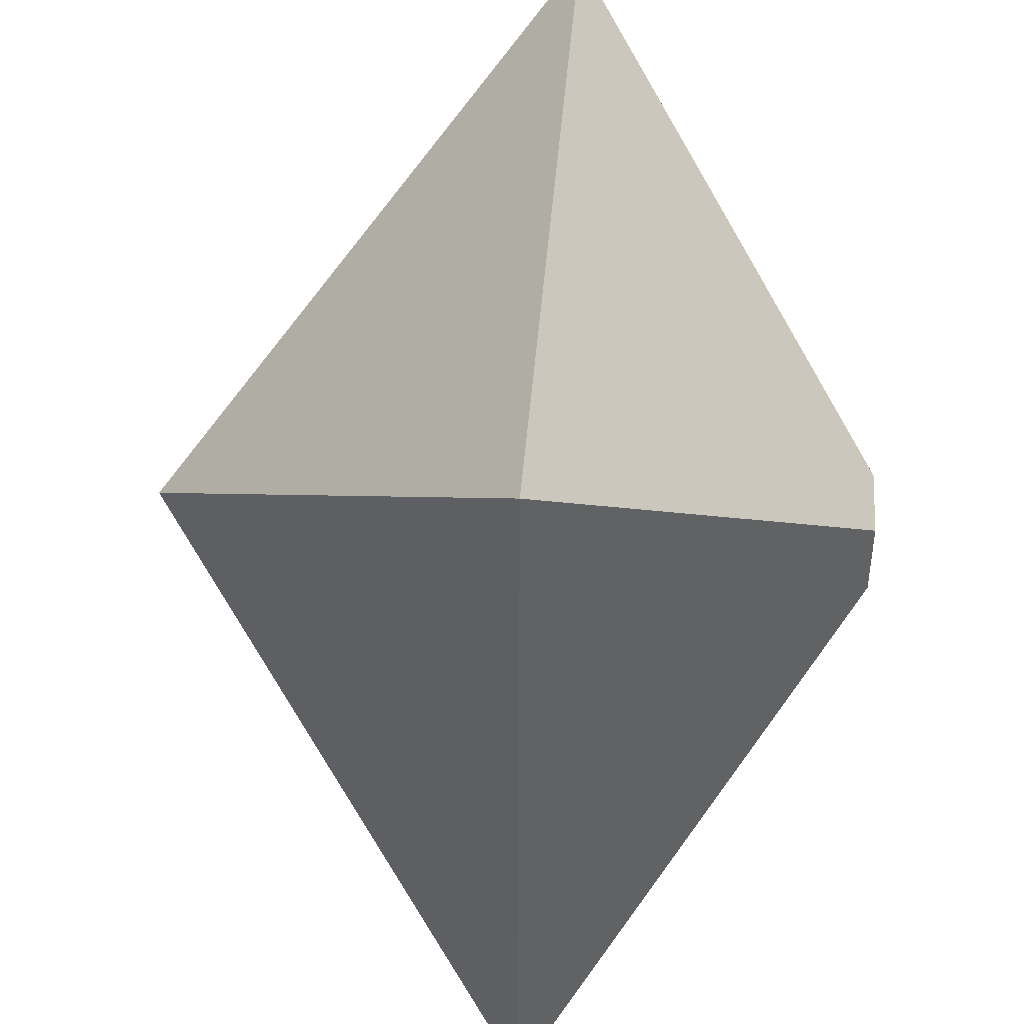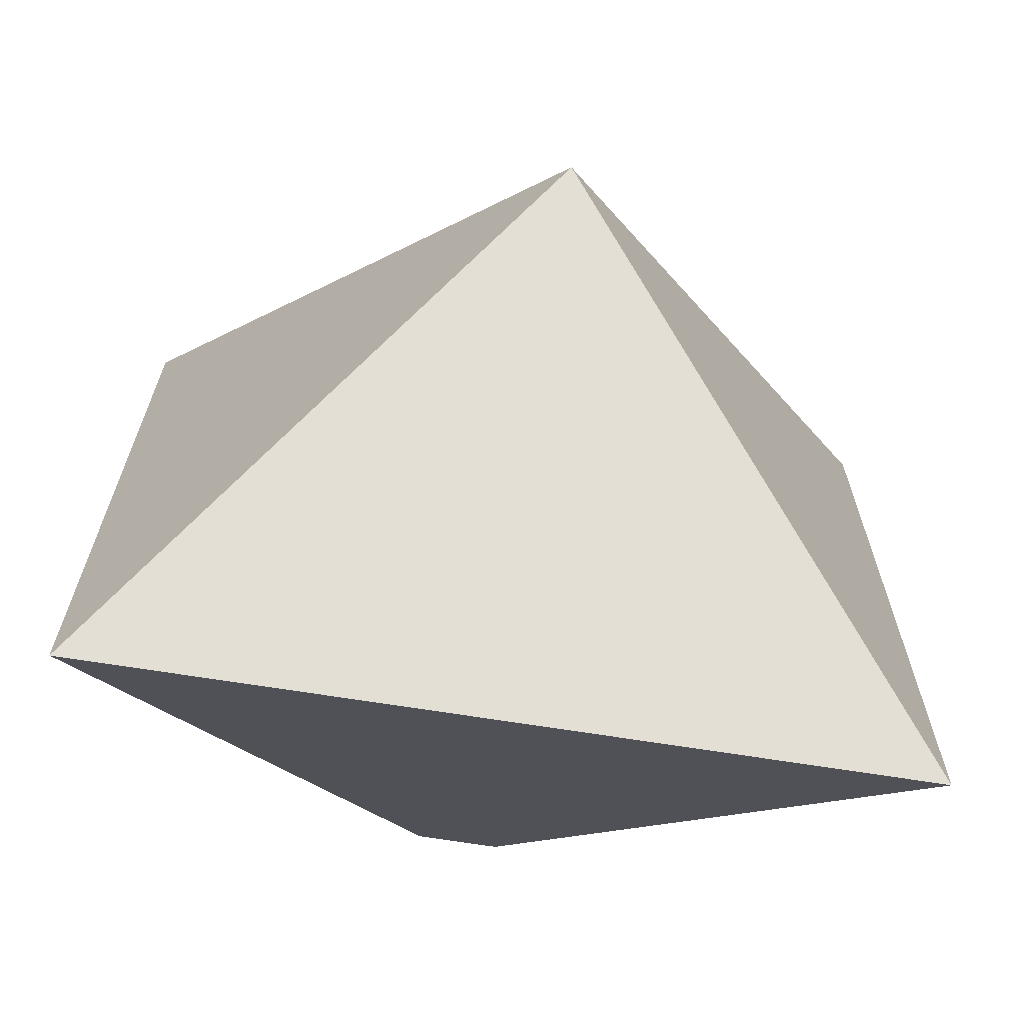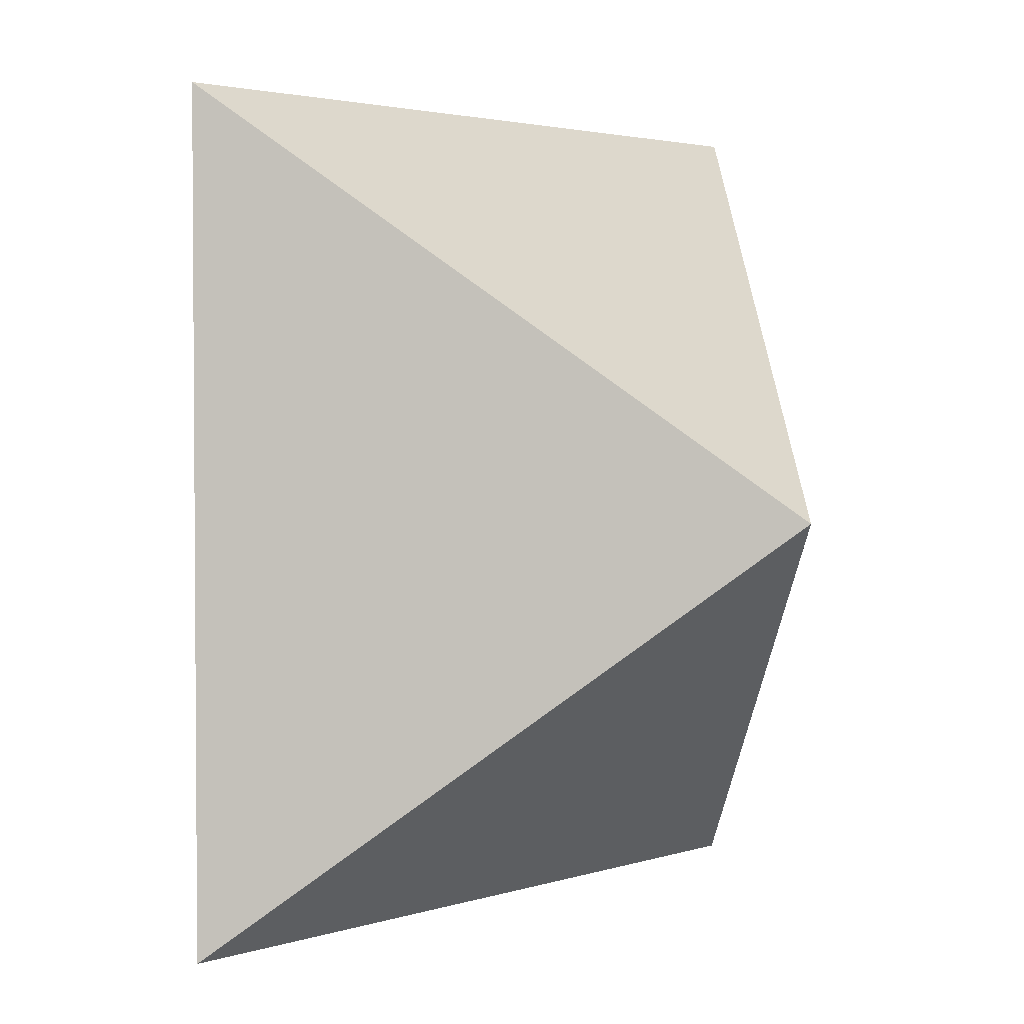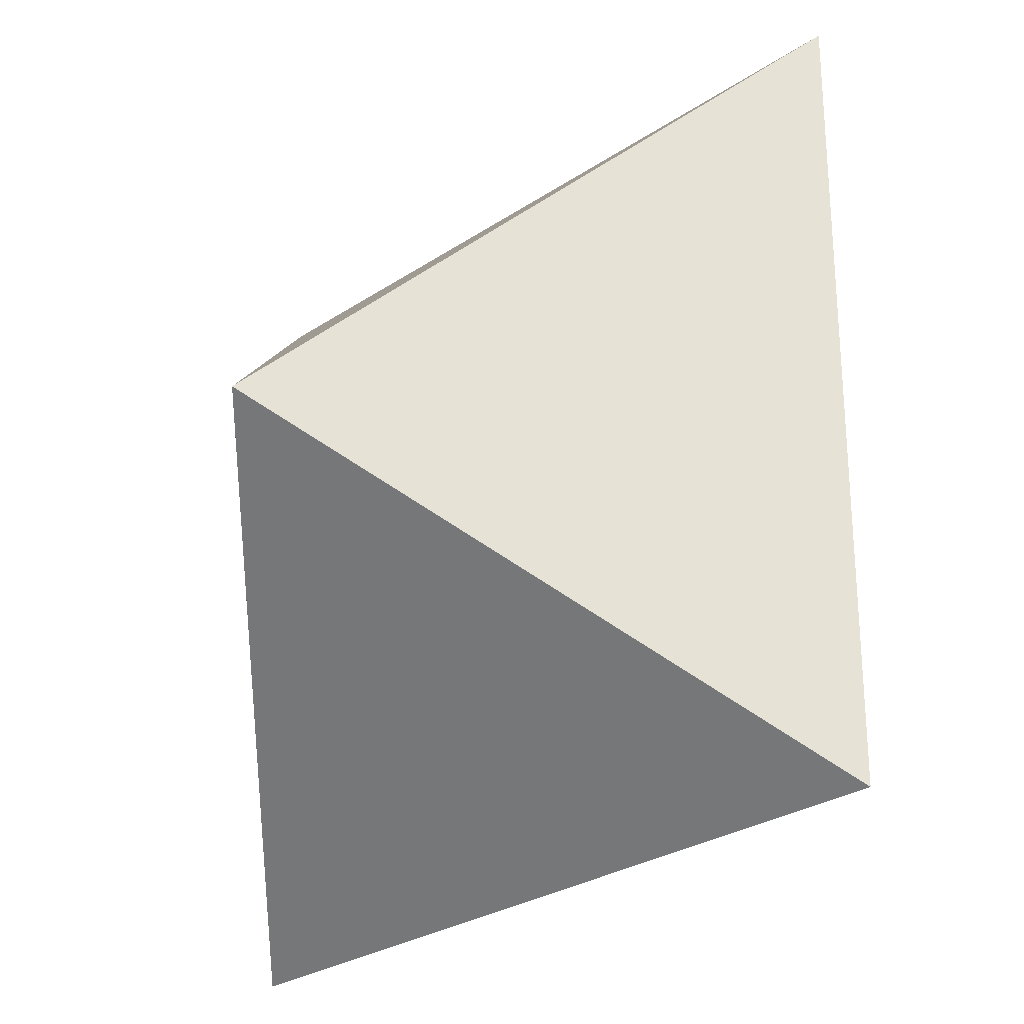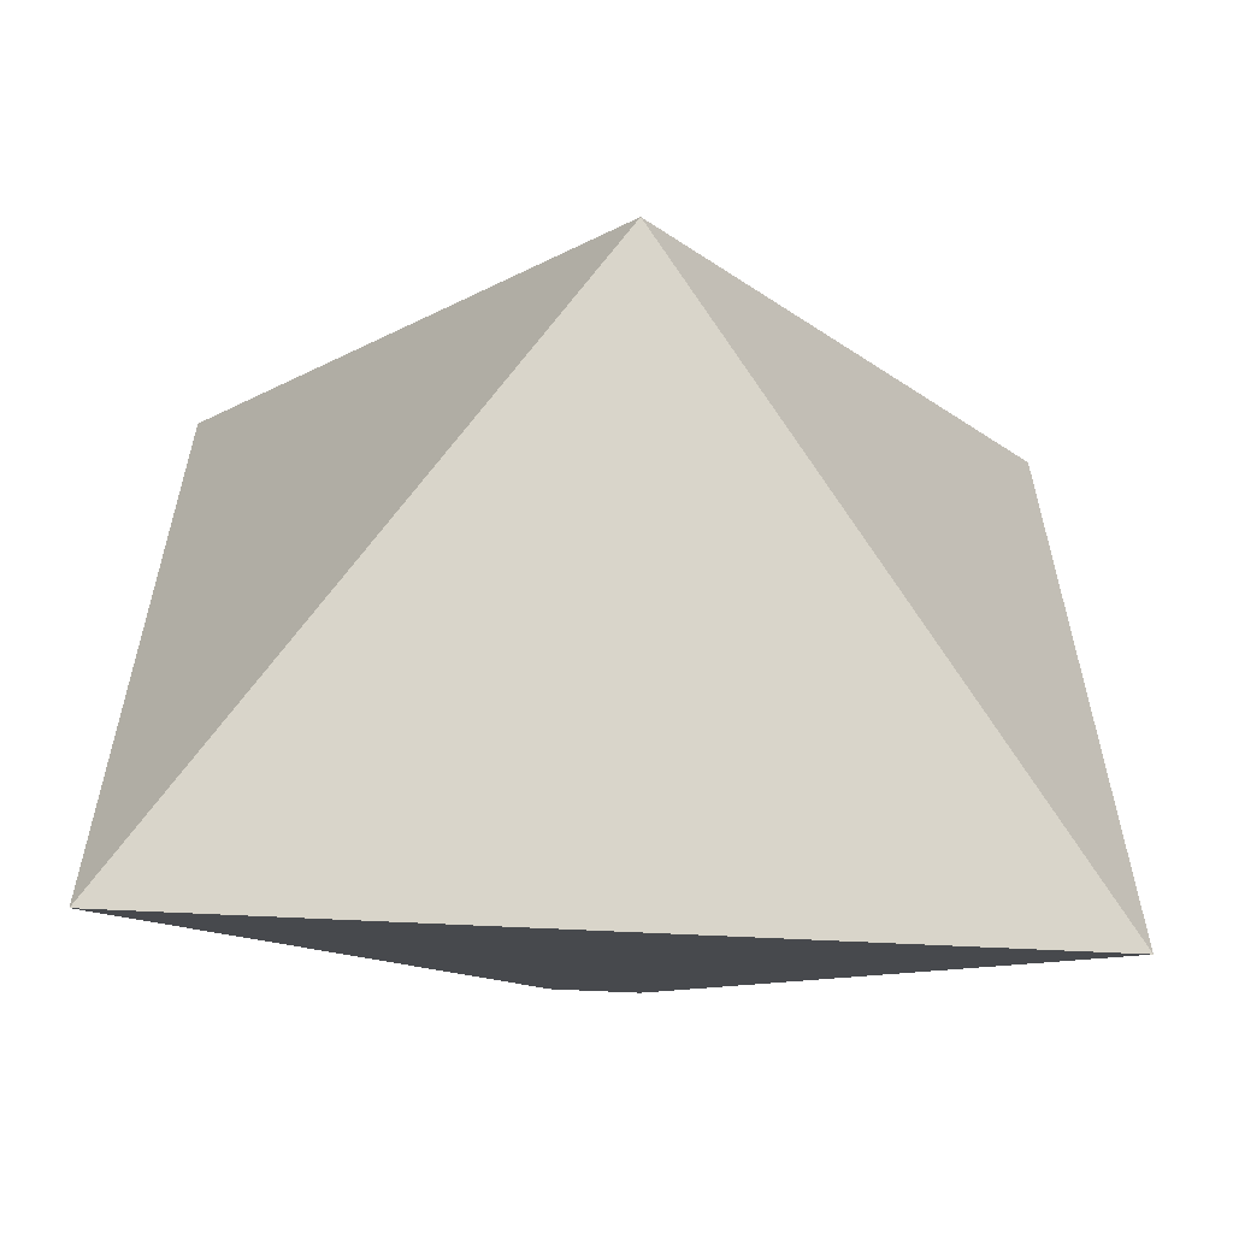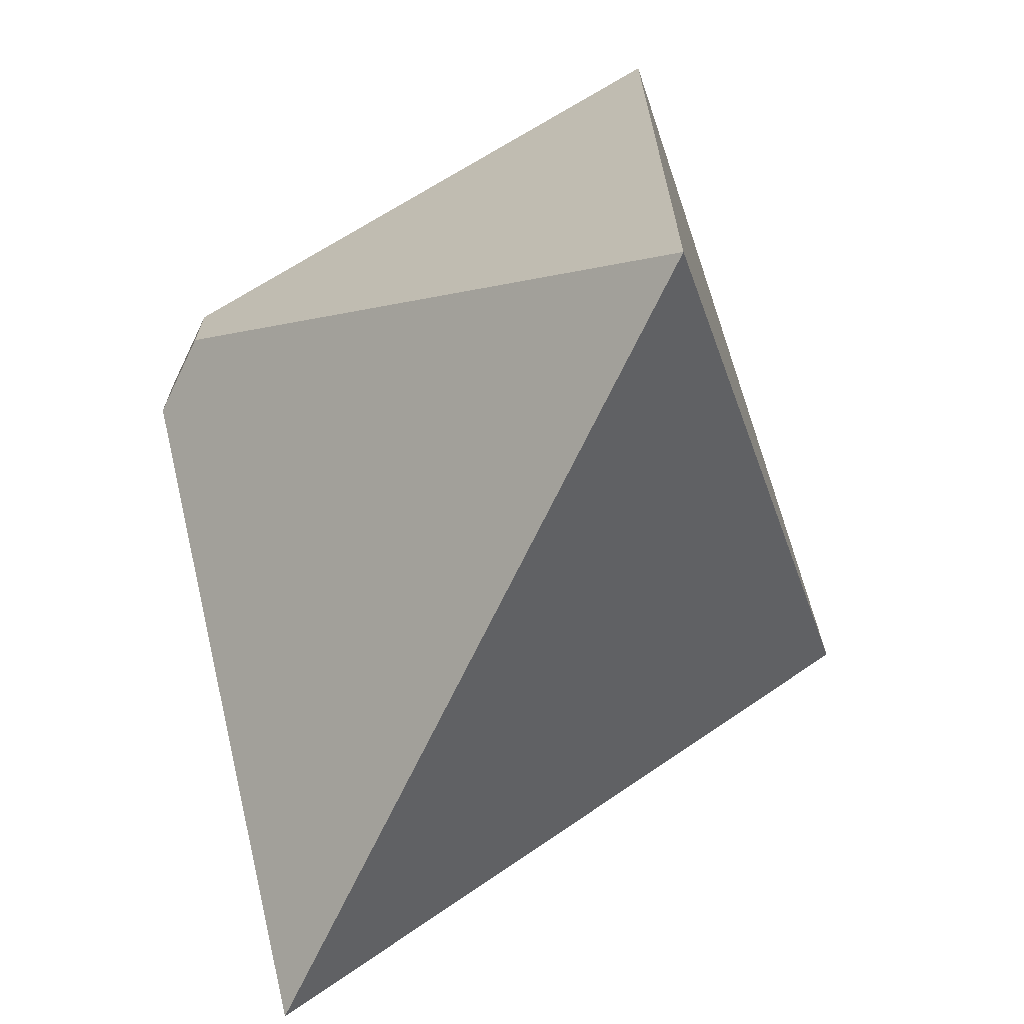
<metadata>
{"format":"obj","ext":"obj","renderer":"f3d","projection":"perspective","resolution":1024,"background":"white","views":[{"elev":43.8,"azim":4.5,"up":"+Y"},{"elev":-68.2,"azim":-99.1,"up":"+Z"},{"elev":2.7,"azim":-139.7,"up":"+Y"},{"elev":-27.5,"azim":-44.2,"up":"+Y"},{"elev":-60.1,"azim":-93.0,"up":"+Z"},{"elev":-69.5,"azim":154.2,"up":"+Y"}]}
</metadata>
<code>
g Bone15
v 0.09059 -0.005 0.005
v 0.09059 0.005 0.005
v 0.09059 -0.005 -0.005
v 0.09059 0.005 -0.005
v 0.05 0.05 0.05
v 0.05 0.05 -0.05
v 0.09059 0.005 0.005
v 0.09059 0.005 -0.005
v 0.05 -0.05 0.05
v 0.05 0.05 0.05
v 0.09059 -0.005 0.005
v 0.09059 0.005 0.005
v 0.09059 -0.005 -0.005
v 0.09059 0.005 -0.005
v 0.05 -0.05 -0.05
v 0.05 0.05 -0.05
v 0.09059 -0.005 0.005
v 0.09059 -0.005 -0.005
v 0.05 -0.05 0.05
v 0.05 -0.05 -0.05
v 0 0 0
v 0.05 0.05 0.05
v 0.05 -0.05 0.05
v 0 0 0
v 0.05 0.05 -0.05
v 0.05 0.05 0.05
v 0 0 0
v 0.05 -0.05 -0.05
v 0.05 0.05 -0.05
v 0 0 0
v 0.05 -0.05 0.05
v 0.05 -0.05 -0.05
g Bone15_0
f 3 2 1
f 2 3 4
f 7 6 5
f 6 7 8
f 11 10 9
f 10 11 12
f 15 14 13
f 14 15 16
f 19 18 17
f 18 19 20
f 23 22 21
f 26 25 24
f 29 28 27
f 32 31 30

</code>
